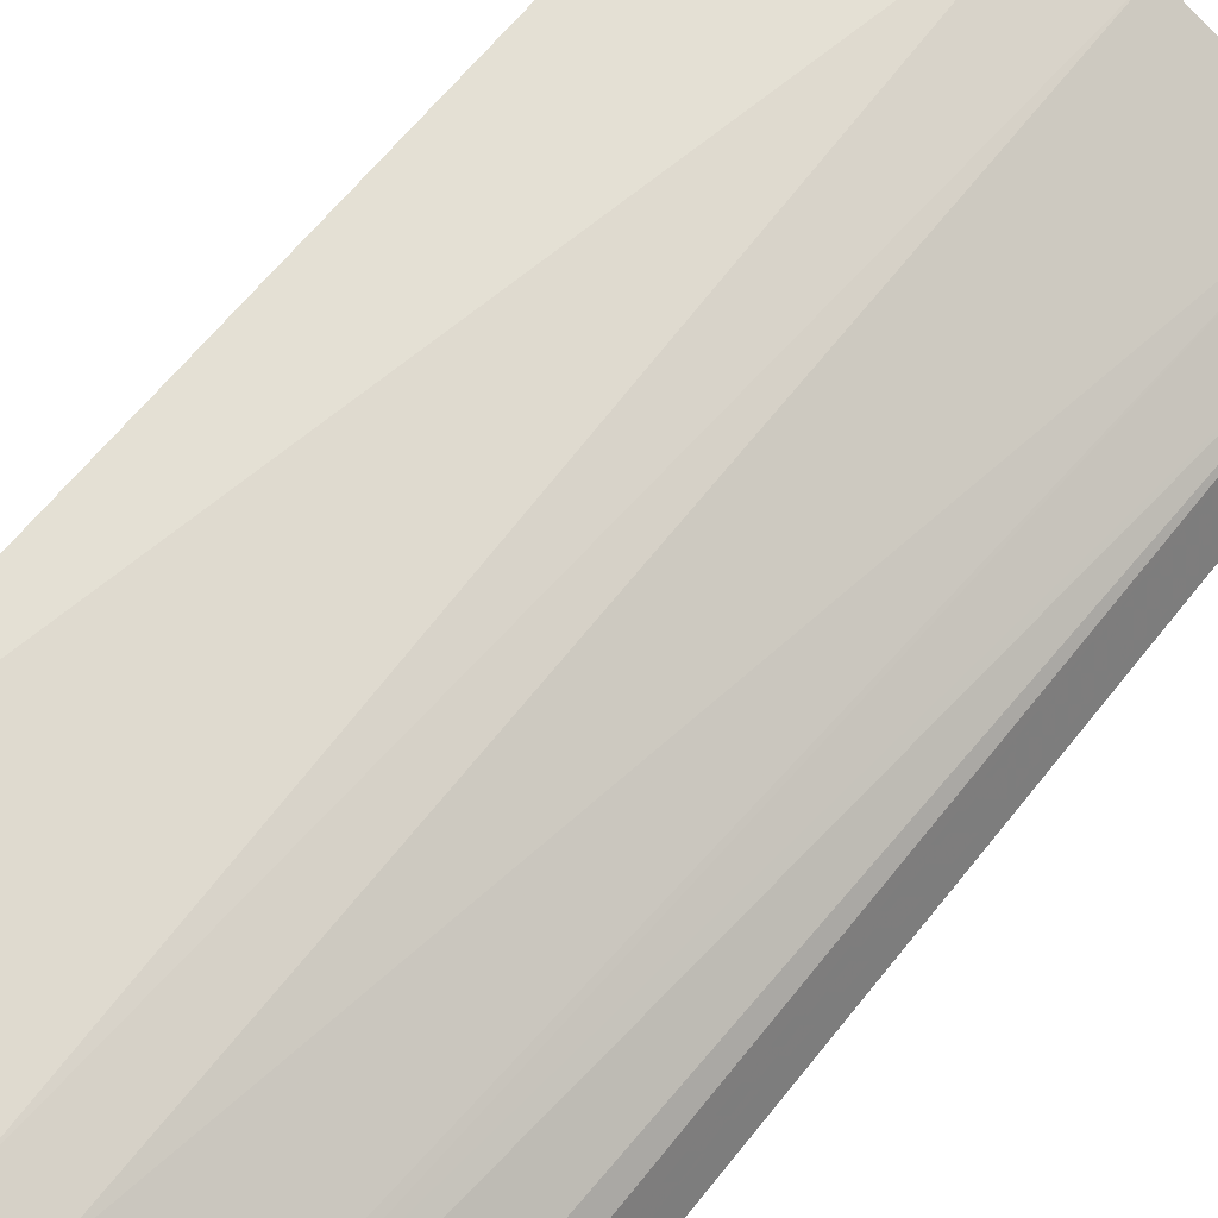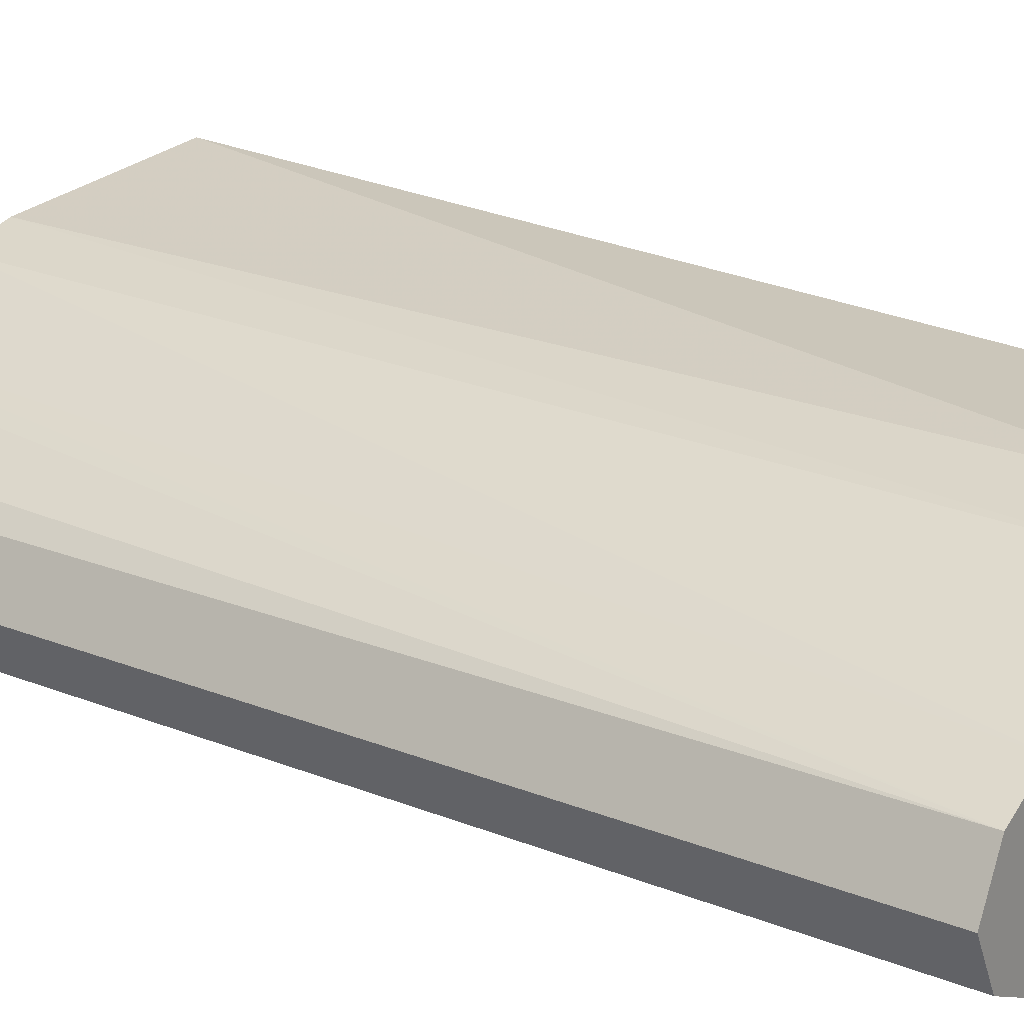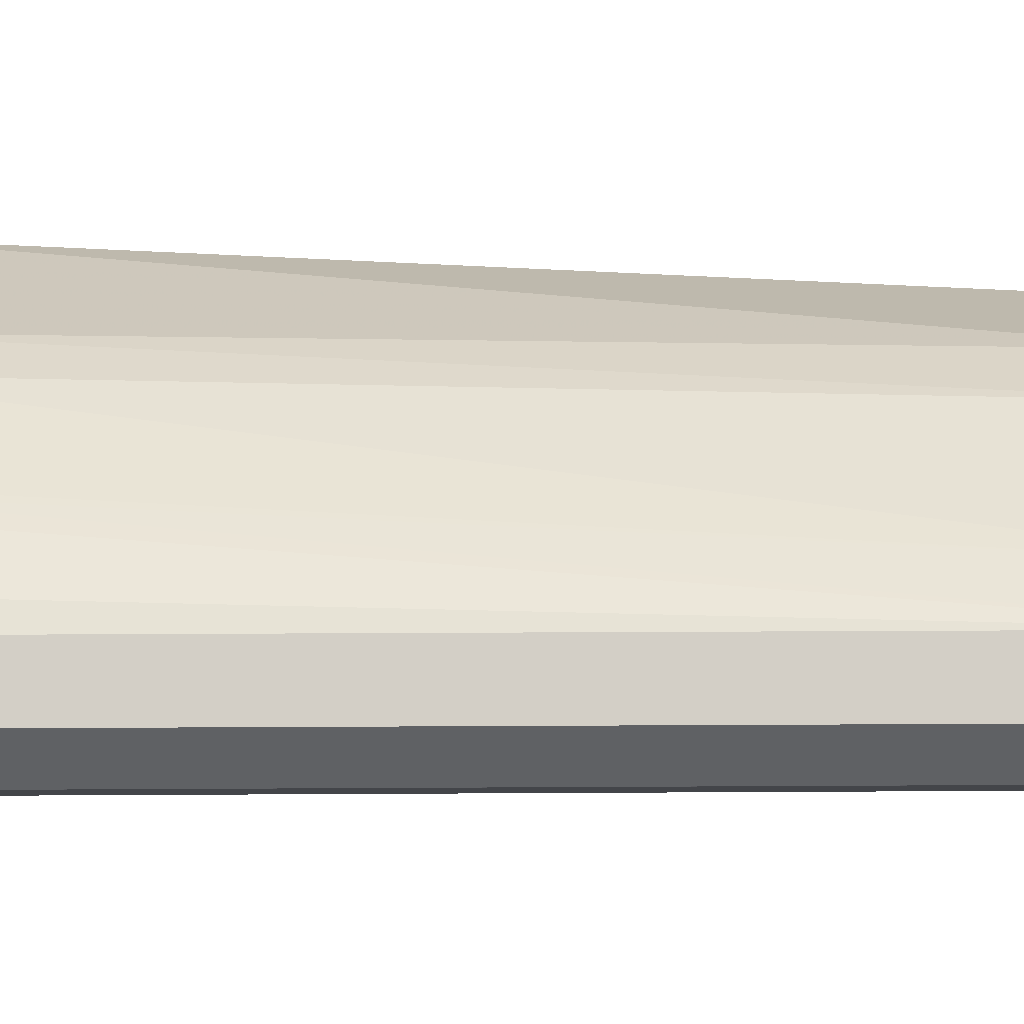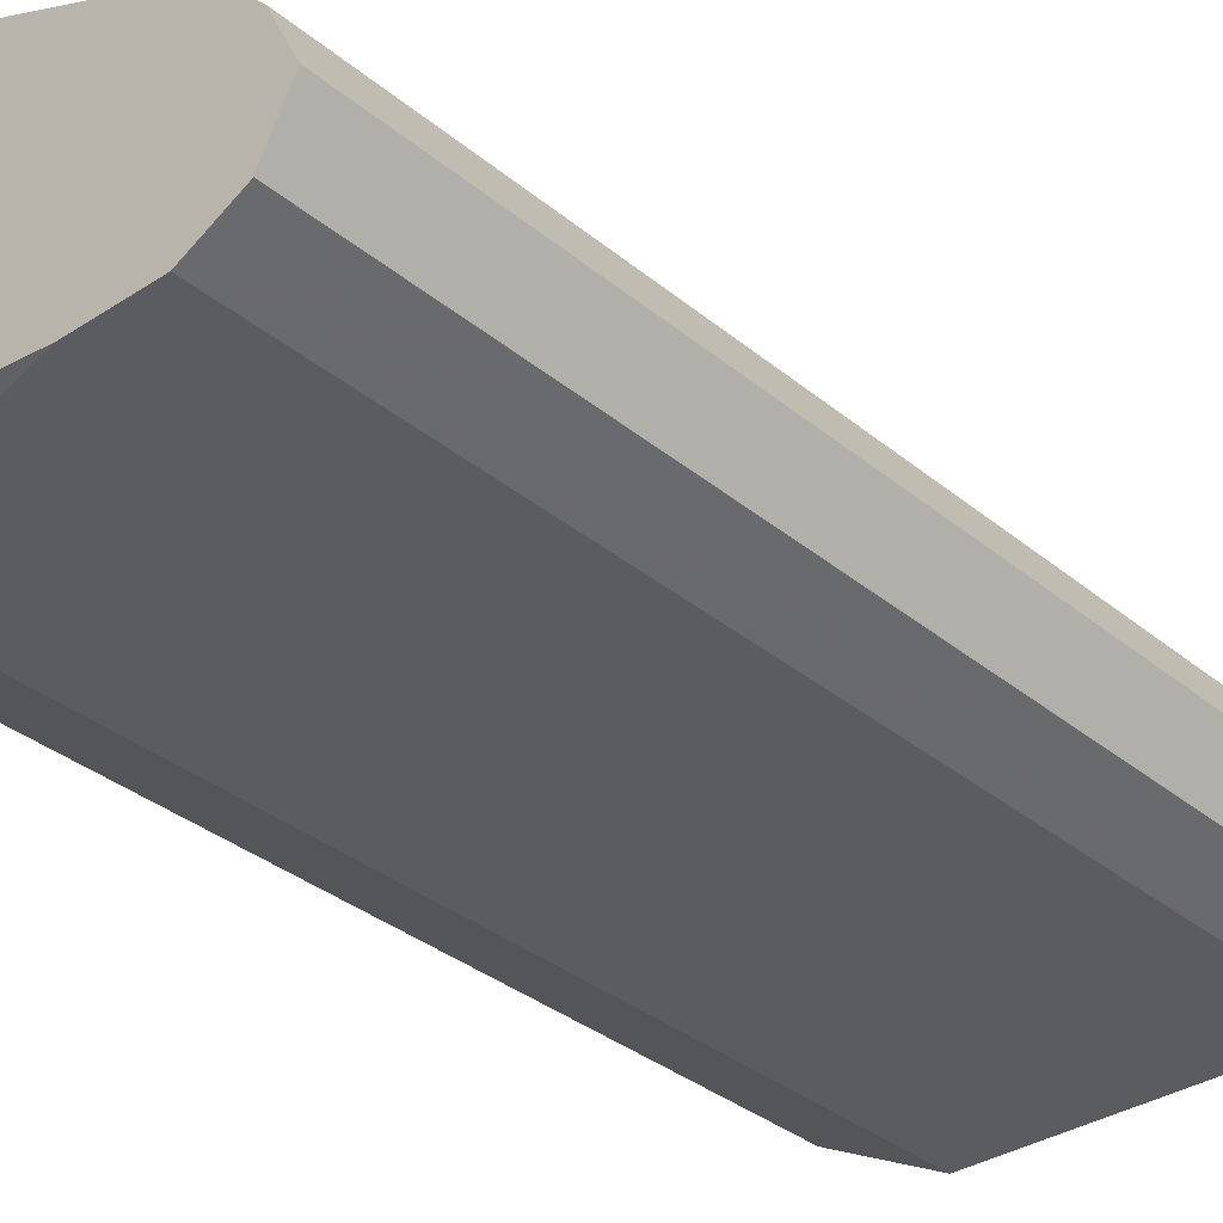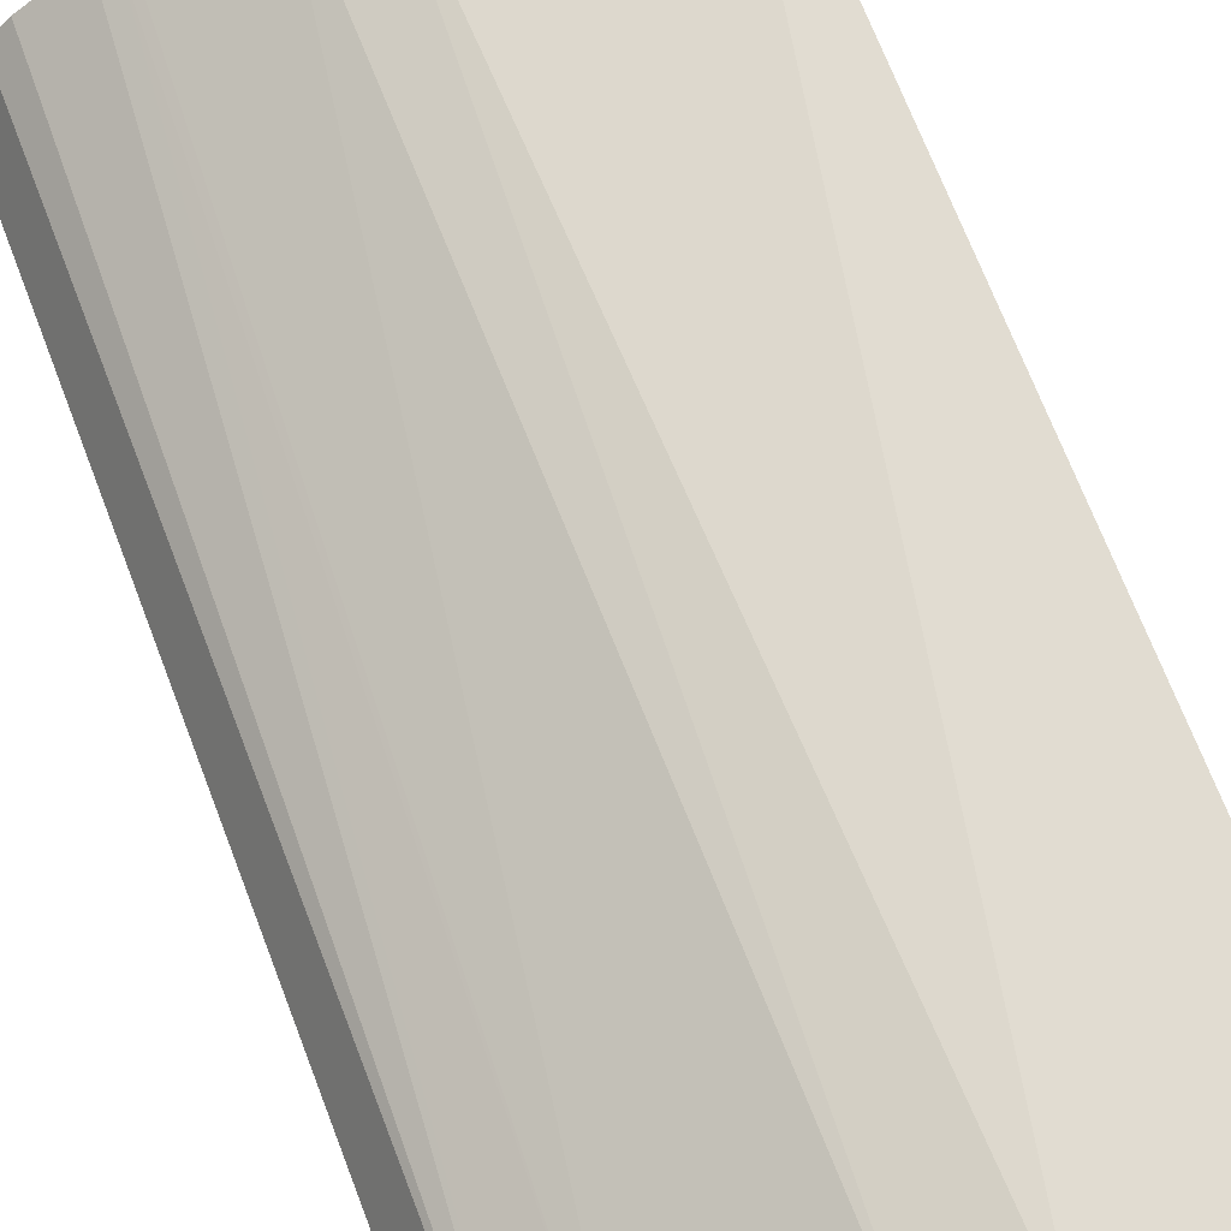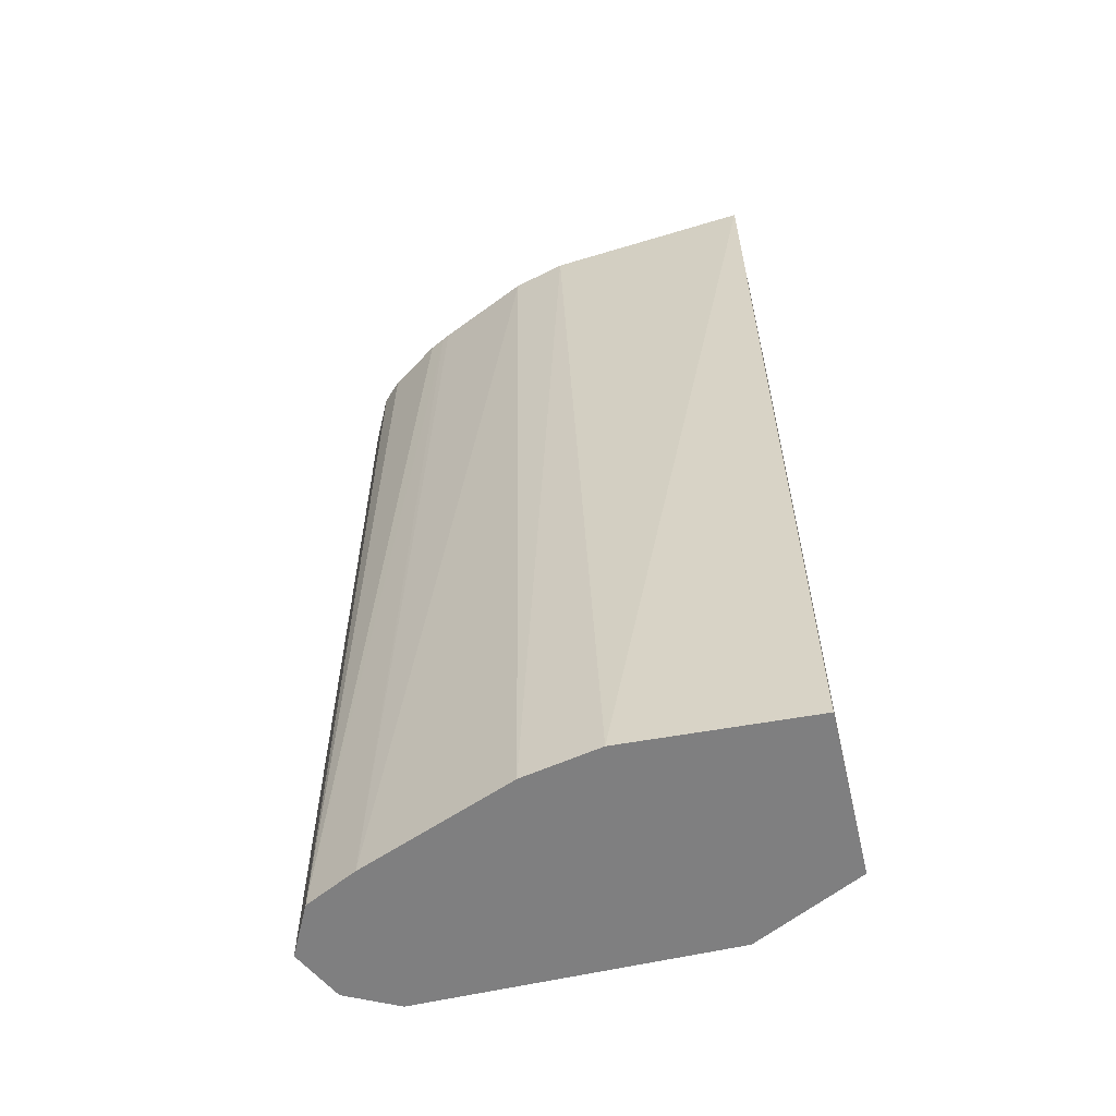
<metadata>
{"format":"obj","ext":"obj","renderer":"f3d","projection":"perspective","resolution":1024,"background":"white","views":[{"elev":69.9,"azim":39.2,"up":"+Y"},{"elev":21.4,"azim":125.3,"up":"+Y"},{"elev":17.9,"azim":89.3,"up":"+Y"},{"elev":-33.7,"azim":41.7,"up":"+Y"},{"elev":68.2,"azim":158.9,"up":"+Y"},{"elev":-59.7,"azim":-166.8,"up":"+Z"}]}
</metadata>
<code>
v 0.6458 0.2569 -0.2185
v 0.6458 0.3017 -0.2185
v 0.6458 0.2561 -0.2218
v 0.6687 0.2446 -0.2283
v 0.6736 0.2495 -0.2185
v 0.6915 0.2985 -0.2185
v 0.685 0.2936 -0.424
v 0.6458 0.2916 -0.424
v 0.6469 0.2555 -0.2229
v 0.6458 0.2561 -0.424
v 0.7176 0.2446 -0.2185
v 0.6687 0.2446 -0.424
v 0.7032 0.2955 -0.2185
v 0.7013 0.2903 -0.424
v 0.6469 0.2555 -0.424
v 0.7339 0.2446 -0.2185
v 0.7339 0.2446 -0.424
v 0.7241 0.2862 -0.2185
v 0.7339 0.2773 -0.424
v 0.7033 0.2895 -0.424
v 0.7448 0.2501 -0.2185
v 0.7448 0.2501 -0.424
v 0.729 0.2838 -0.2185
v 0.7257 0.2854 -0.2202
v 0.7448 0.2718 -0.424
v 0.7469 0.2544 -0.2185
v 0.7448 0.2501 -0.424
v 0.7404 0.2762 -0.2185
v 0.7502 0.2609 -0.424
v 0.7448 0.2718 -0.2185
v 0.7469 0.2675 -0.2185
v 0.7502 0.2609 -0.2185
f 7 10 8
f 13 18 19
f 7 20 19
f 13 19 20
f 7 15 10
f 7 12 15
f 7 19 25
f 7 22 17
f 7 27 22
f 7 29 27
f 7 25 29
f 13 20 14
f 7 17 12
f 16 17 22
f 27 29 32
f 18 23 24
f 18 24 19
f 19 24 25
f 21 22 27
f 21 27 26
f 23 28 25
f 23 25 24
f 25 28 30
f 25 30 31
f 25 31 29
f 26 27 32
f 29 31 32
f 7 14 20
f 16 22 21
f 6 14 7
f 3 15 9
f 4 16 11
f 6 13 14
f 1 2 8
f 1 8 10
f 1 10 3
f 1 3 4
f 1 4 5
f 1 11 16
f 1 16 21
f 1 21 26
f 1 26 32
f 1 32 31
f 1 31 30
f 1 30 28
f 1 28 23
f 1 5 11
f 1 18 13
f 4 17 16
f 1 23 18
f 4 12 17
f 4 15 12
f 4 11 5
f 4 9 15
f 3 9 4
f 2 7 8
f 2 6 7
f 1 6 2
f 1 13 6
f 3 10 15

</code>
